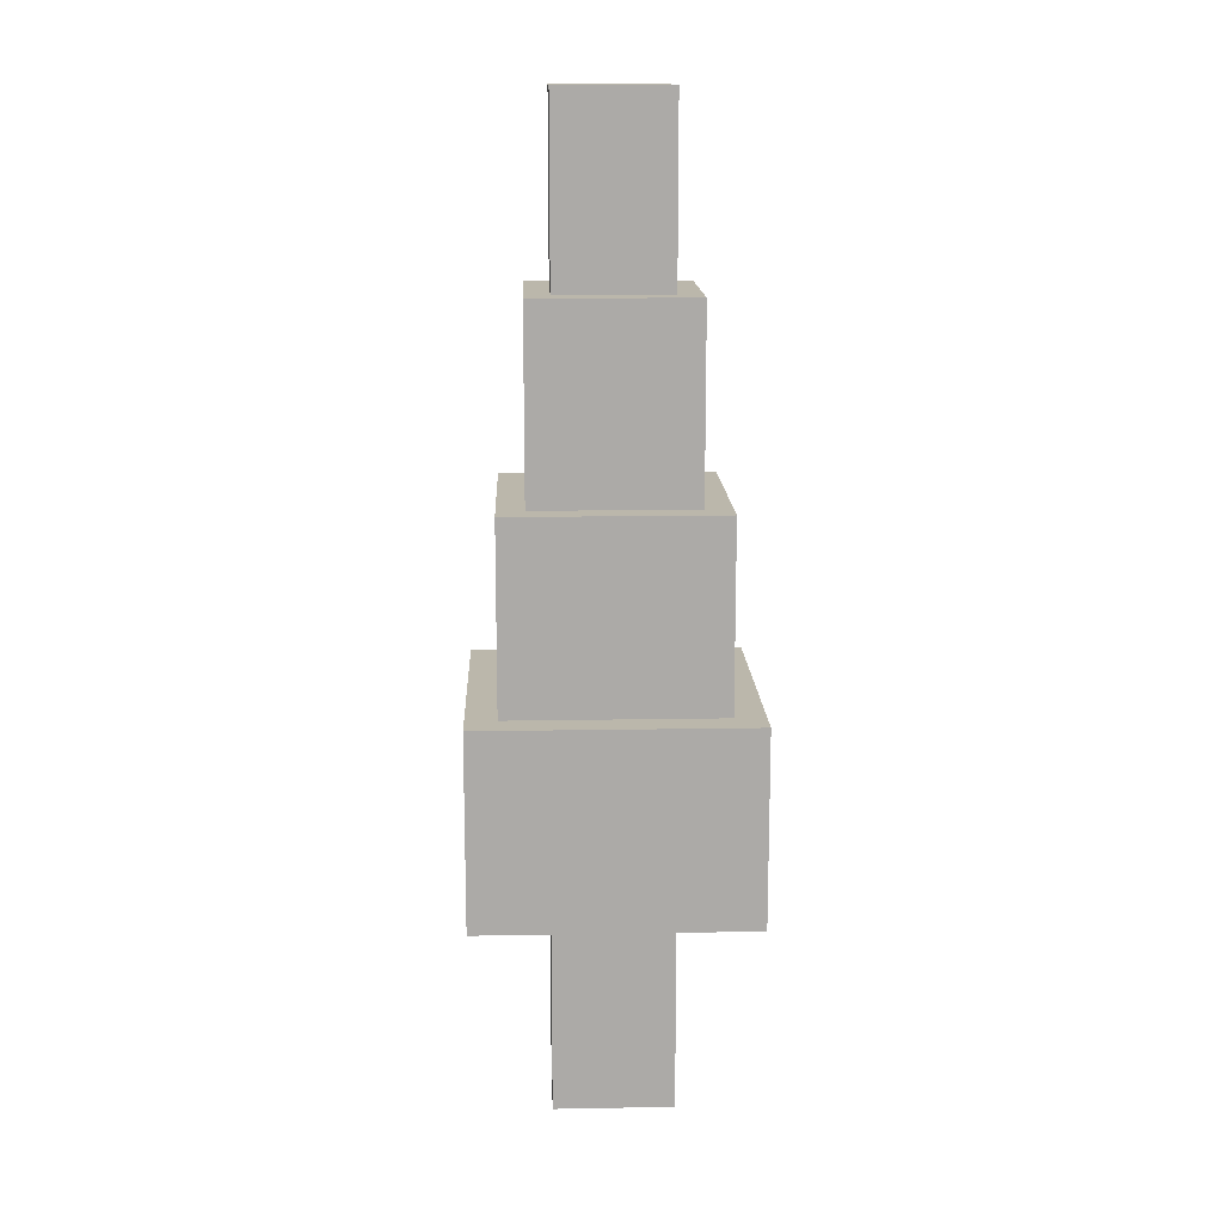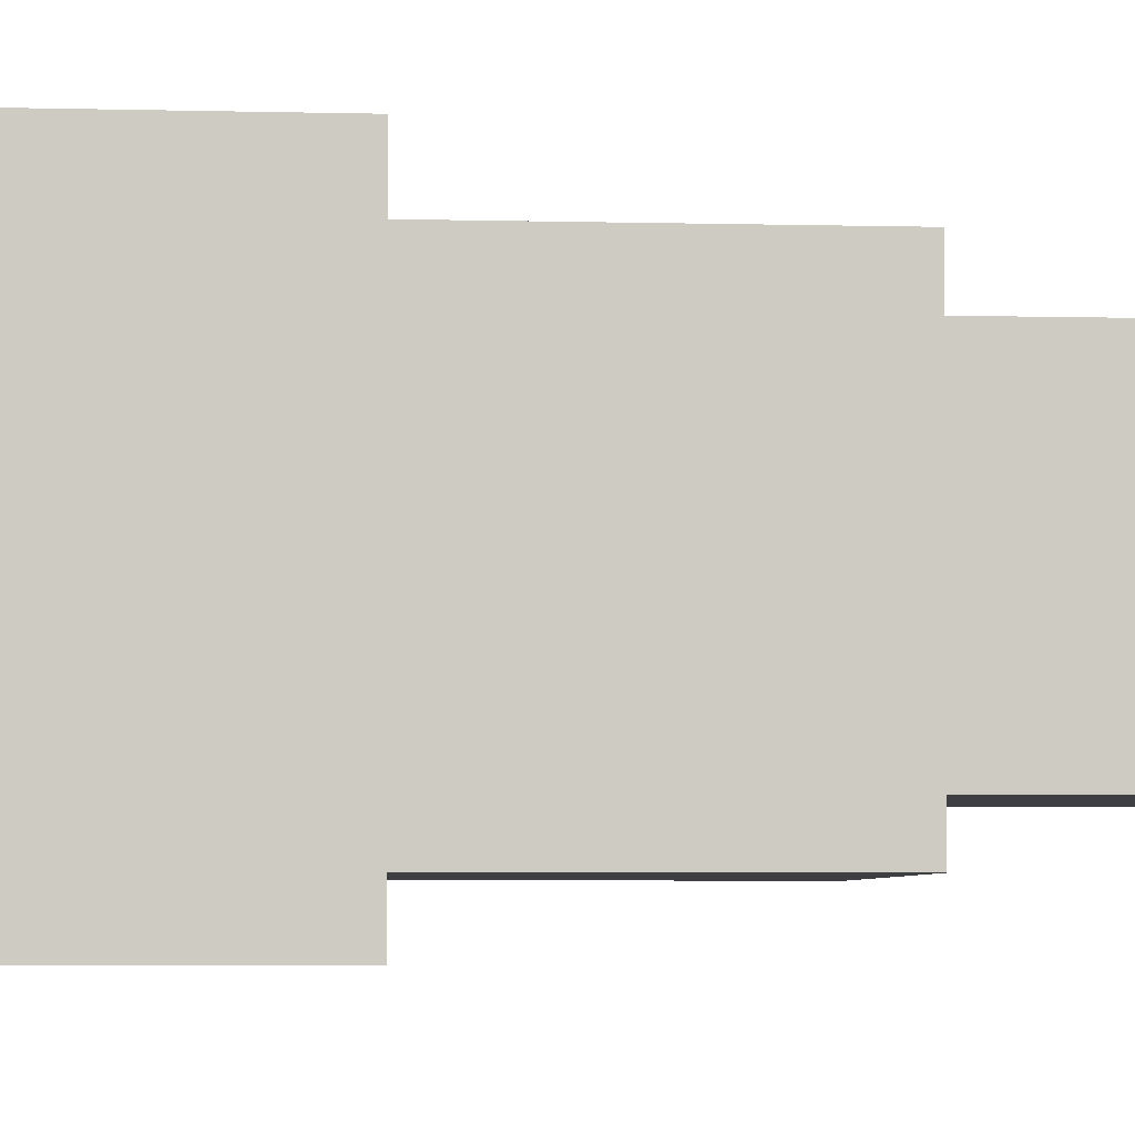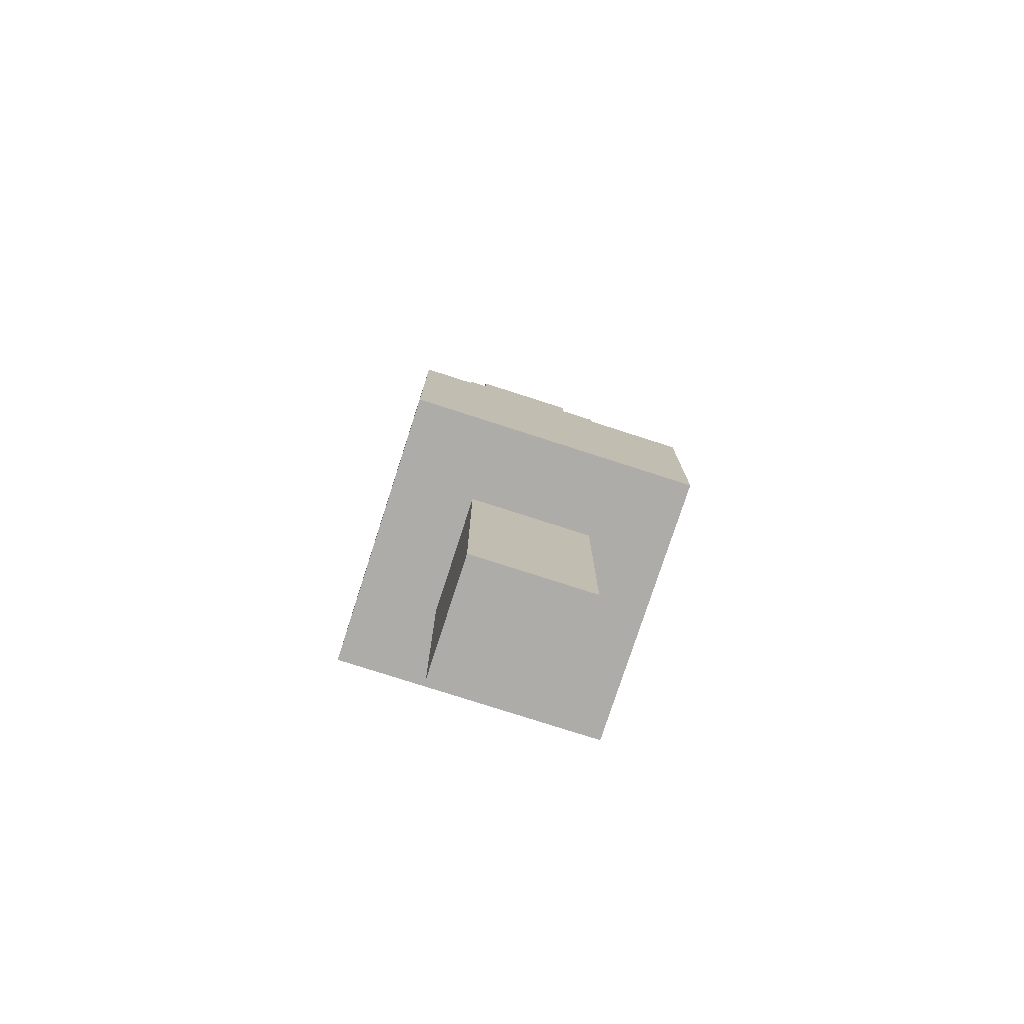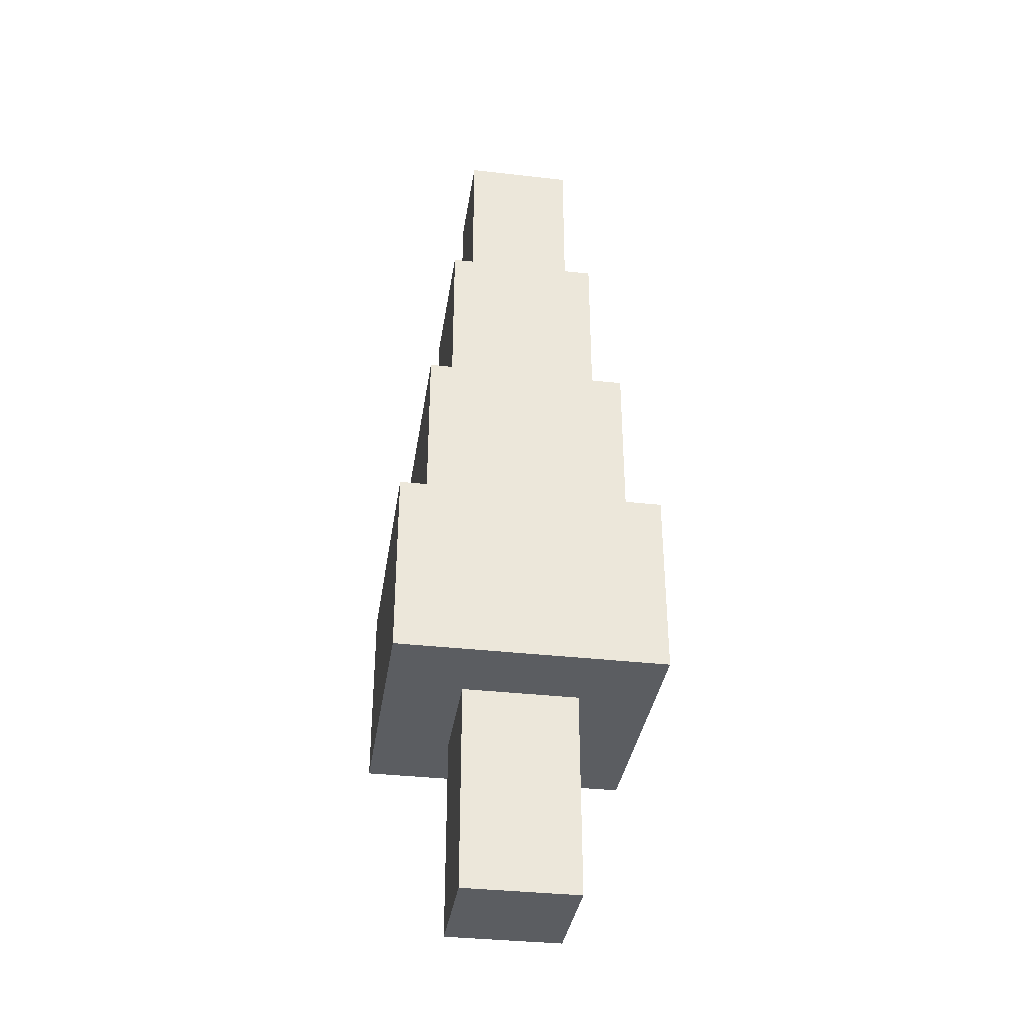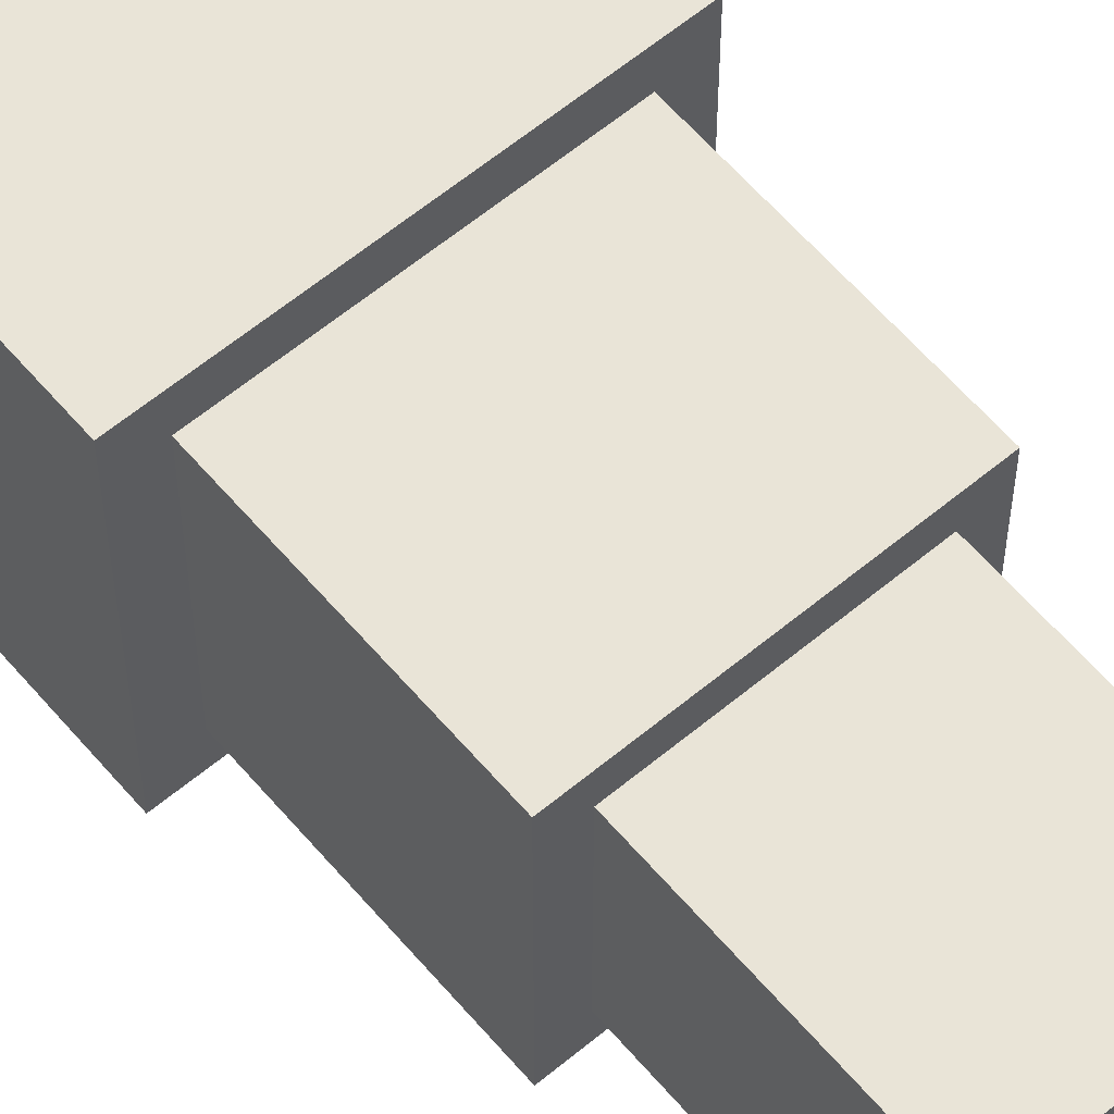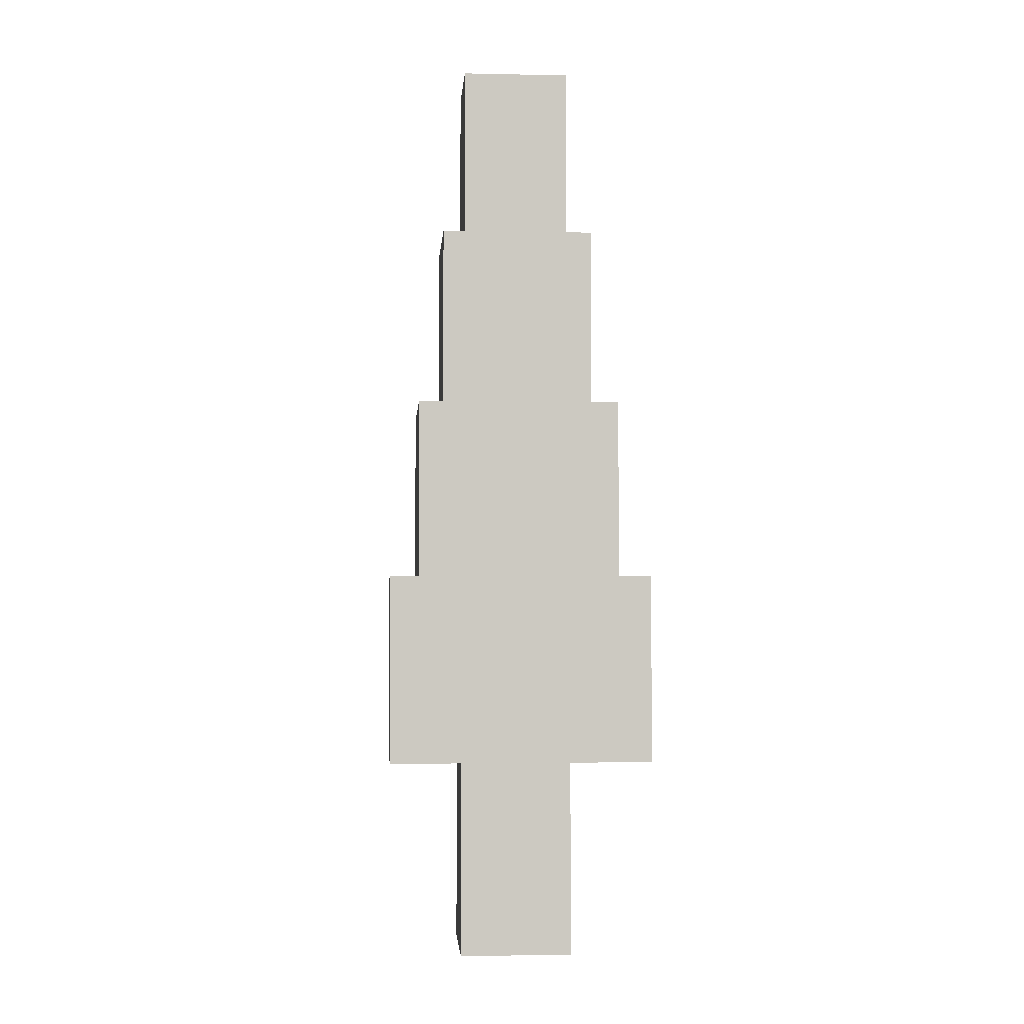
<metadata>
{"format":"obj","ext":"obj","renderer":"f3d","projection":"perspective","resolution":1024,"background":"white","views":[{"elev":14.2,"azim":177.8,"up":"+Y"},{"elev":-3.8,"azim":83.6,"up":"+Z"},{"elev":-77.0,"azim":-17.9,"up":"+Y"},{"elev":-35.7,"azim":-98.5,"up":"+Y"},{"elev":60.9,"azim":139.7,"up":"+Z"},{"elev":-2.6,"azim":-94.1,"up":"+Y"}]}
</metadata>
<code>
o Cube_Cube.001
v -0.1096 -0.1972 0.1096
v -0.2526 0.1972 0.2526
v -0.1096 -0.1972 -0.1096
v -0.2526 0.1972 -0.2526
v 0.1096 -0.1972 0.1096
v 0.2526 0.1972 0.2526
v 0.1096 -0.1972 -0.1096
v 0.2526 0.1972 -0.2526
v -0.1096 0.1972 0.1096
v -0.1096 0.1972 -0.1096
v 0.1096 0.1972 -0.1096
v 0.1096 0.1972 0.1096
v -0.1967 0.5557 0.1967
v -0.1967 0.5557 -0.1967
v 0.1967 0.5557 -0.1967
v 0.1967 0.5557 0.1967
v -0.2526 0.5557 0.2526
v -0.2526 0.5557 -0.2526
v 0.2526 0.5557 -0.2526
v 0.2526 0.5557 0.2526
v -0.1479 0.9005 0.1479
v -0.1479 0.9005 -0.1479
v 0.1479 0.9005 -0.1479
v 0.1479 0.9005 0.1479
v -0.1967 0.9005 0.1967
v -0.1967 0.9005 -0.1967
v 0.1967 0.9005 -0.1967
v 0.1967 0.9005 0.1967
v -0.1035 1.248 0.1035
v -0.1035 1.248 -0.1035
v 0.1035 1.248 -0.1035
v 0.1035 1.248 0.1035
v -0.1479 1.248 0.1479
v -0.1479 1.248 -0.1479
v 0.1479 1.248 -0.1479
v 0.1479 1.248 0.1479
v -0.1035 1.58 0.1035
v -0.1035 1.58 -0.1035
v 0.1035 1.58 -0.1035
v 0.1035 1.58 0.1035
f 6 8 19 20
f 2 4 10 9
f 4 8 11 10
f 8 6 12 11
f 6 2 9 12
f 13 16 28 25
f 4 2 17 18
f 2 6 20 17
f 8 4 18 19
f 13 14 18 17
f 14 15 19 18
f 15 16 20 19
f 16 13 17 20
f 21 24 36 33
f 15 14 26 27
f 16 15 27 28
f 14 13 25 26
f 21 22 26 25
f 22 23 27 26
f 23 24 28 27
f 24 21 25 28
f 32 31 39 40
f 23 22 34 35
f 24 23 35 36
f 22 21 33 34
f 29 30 34 33
f 30 31 35 34
f 31 32 36 35
f 32 29 33 36
f 39 38 37 40
f 30 29 37 38
f 29 32 40 37
f 31 30 38 39
f 1 9 10 3
f 3 10 11 7
f 7 11 12 5
f 5 12 9 1
f 3 7 5 1

</code>
